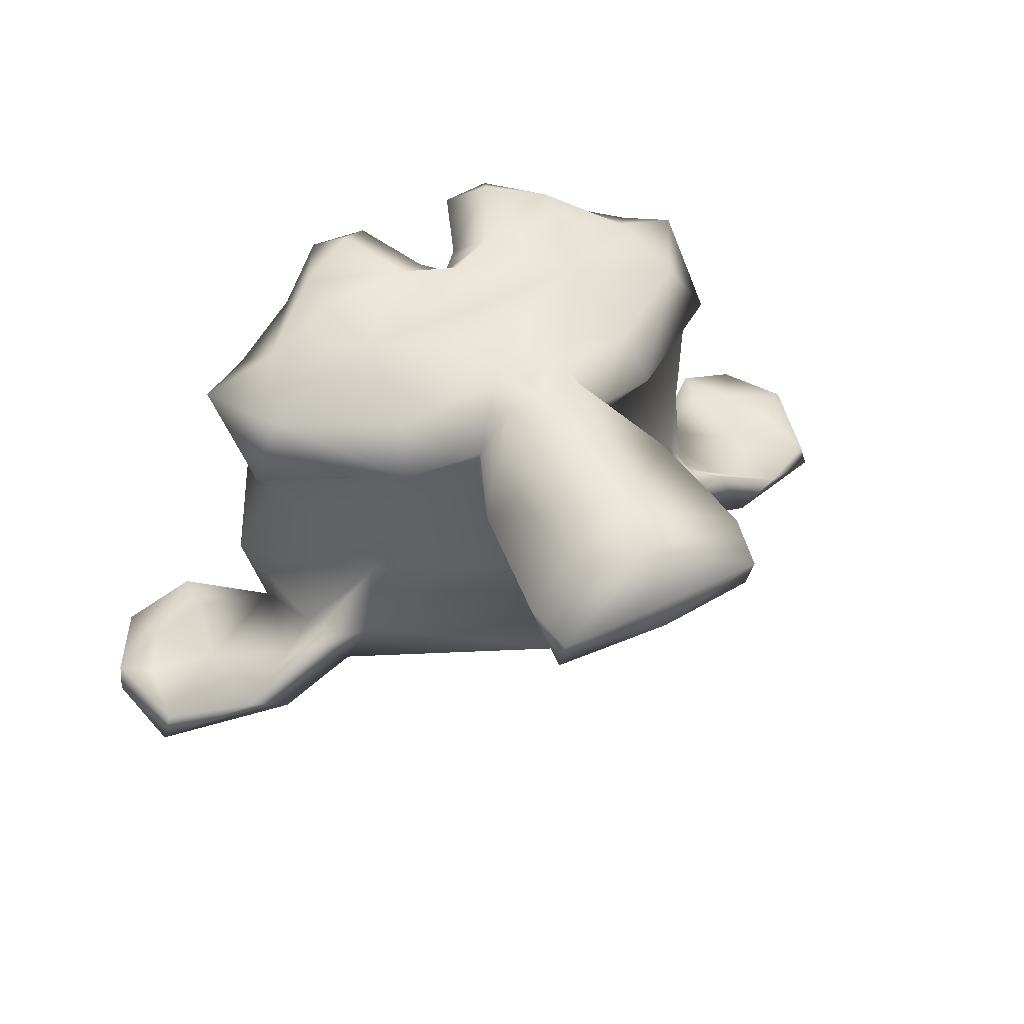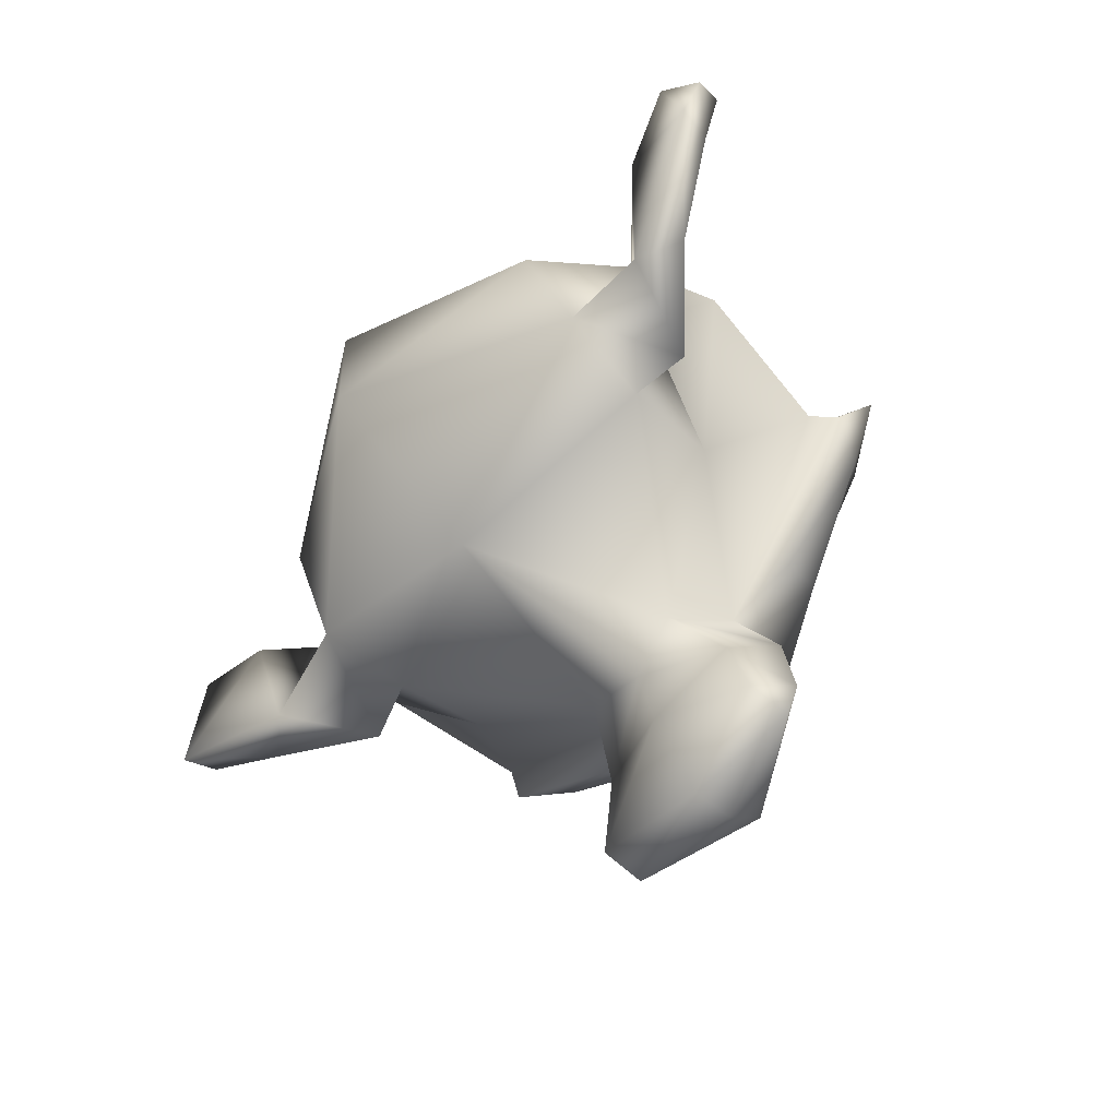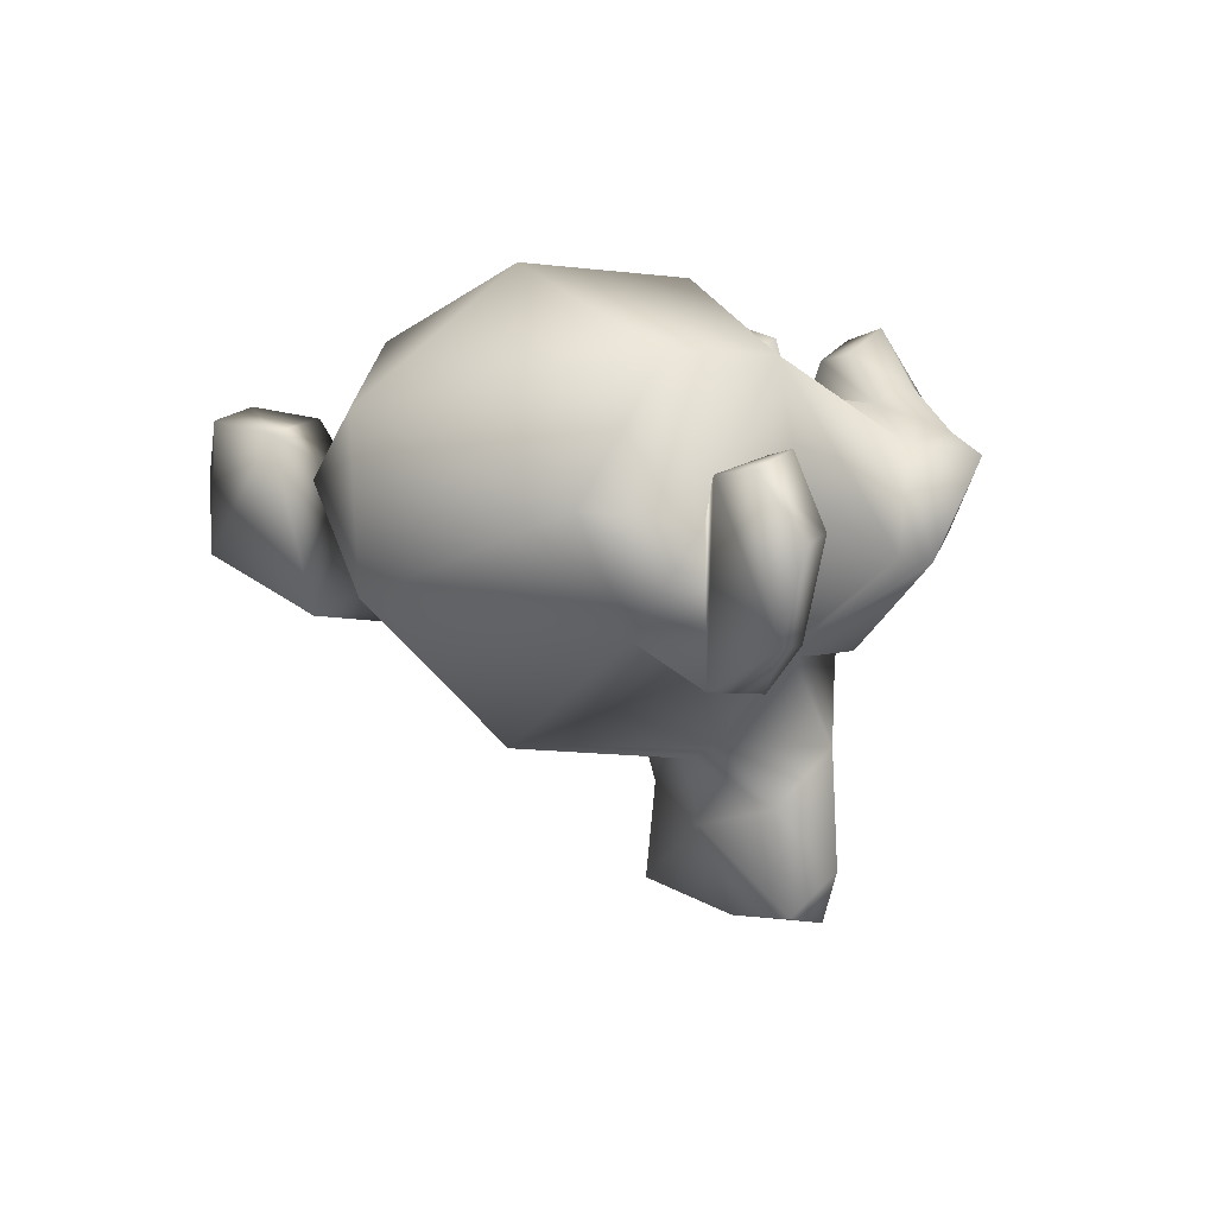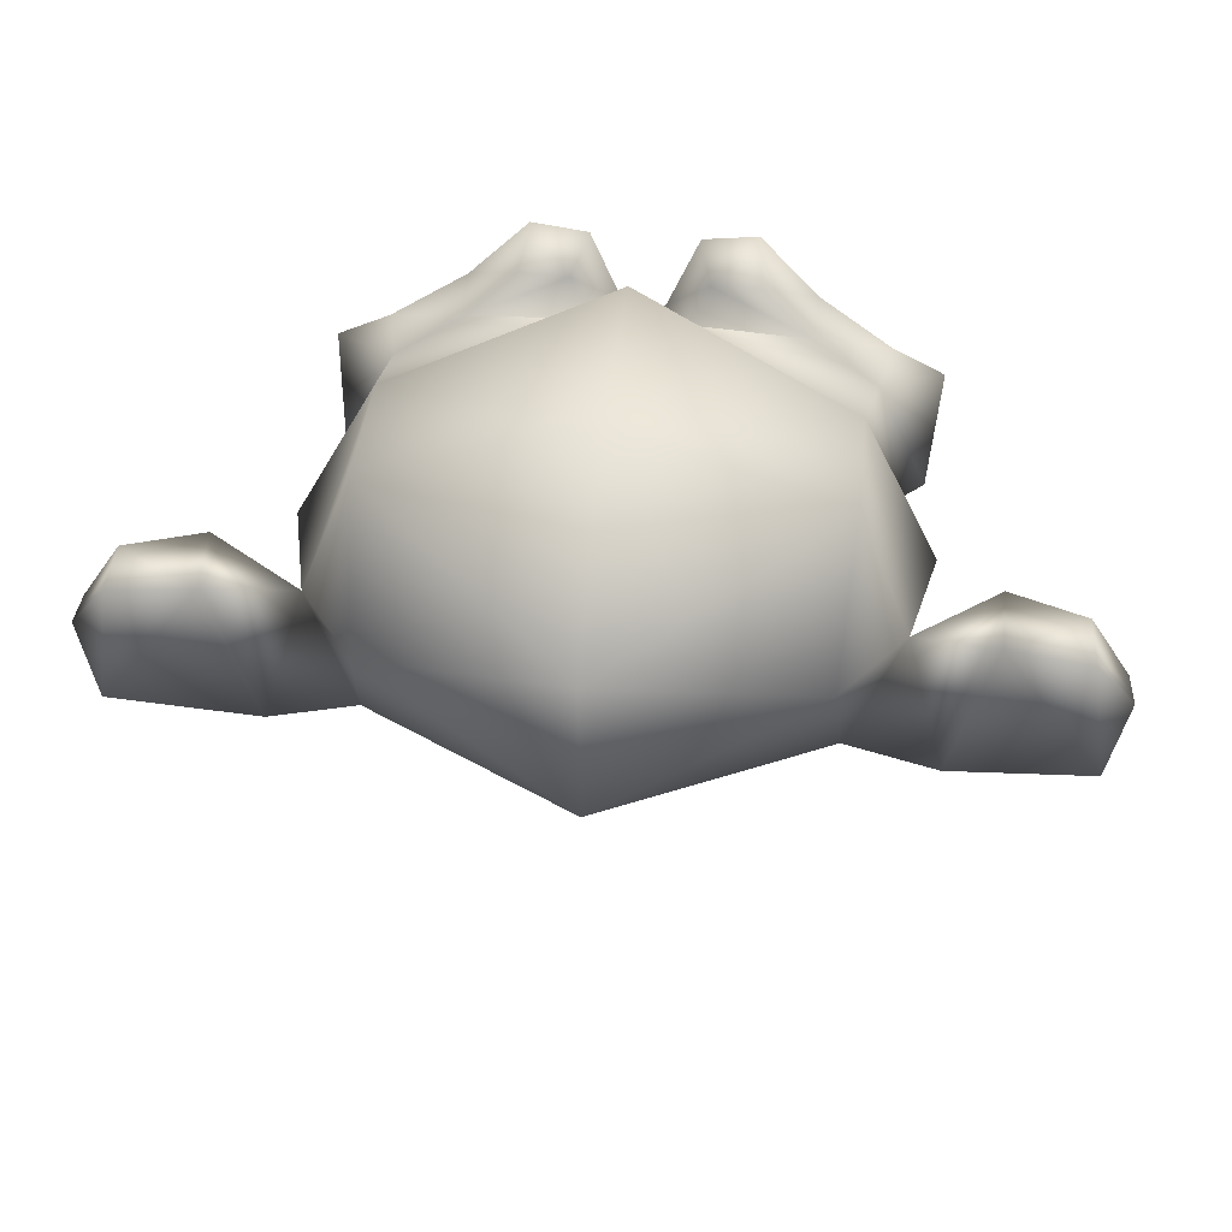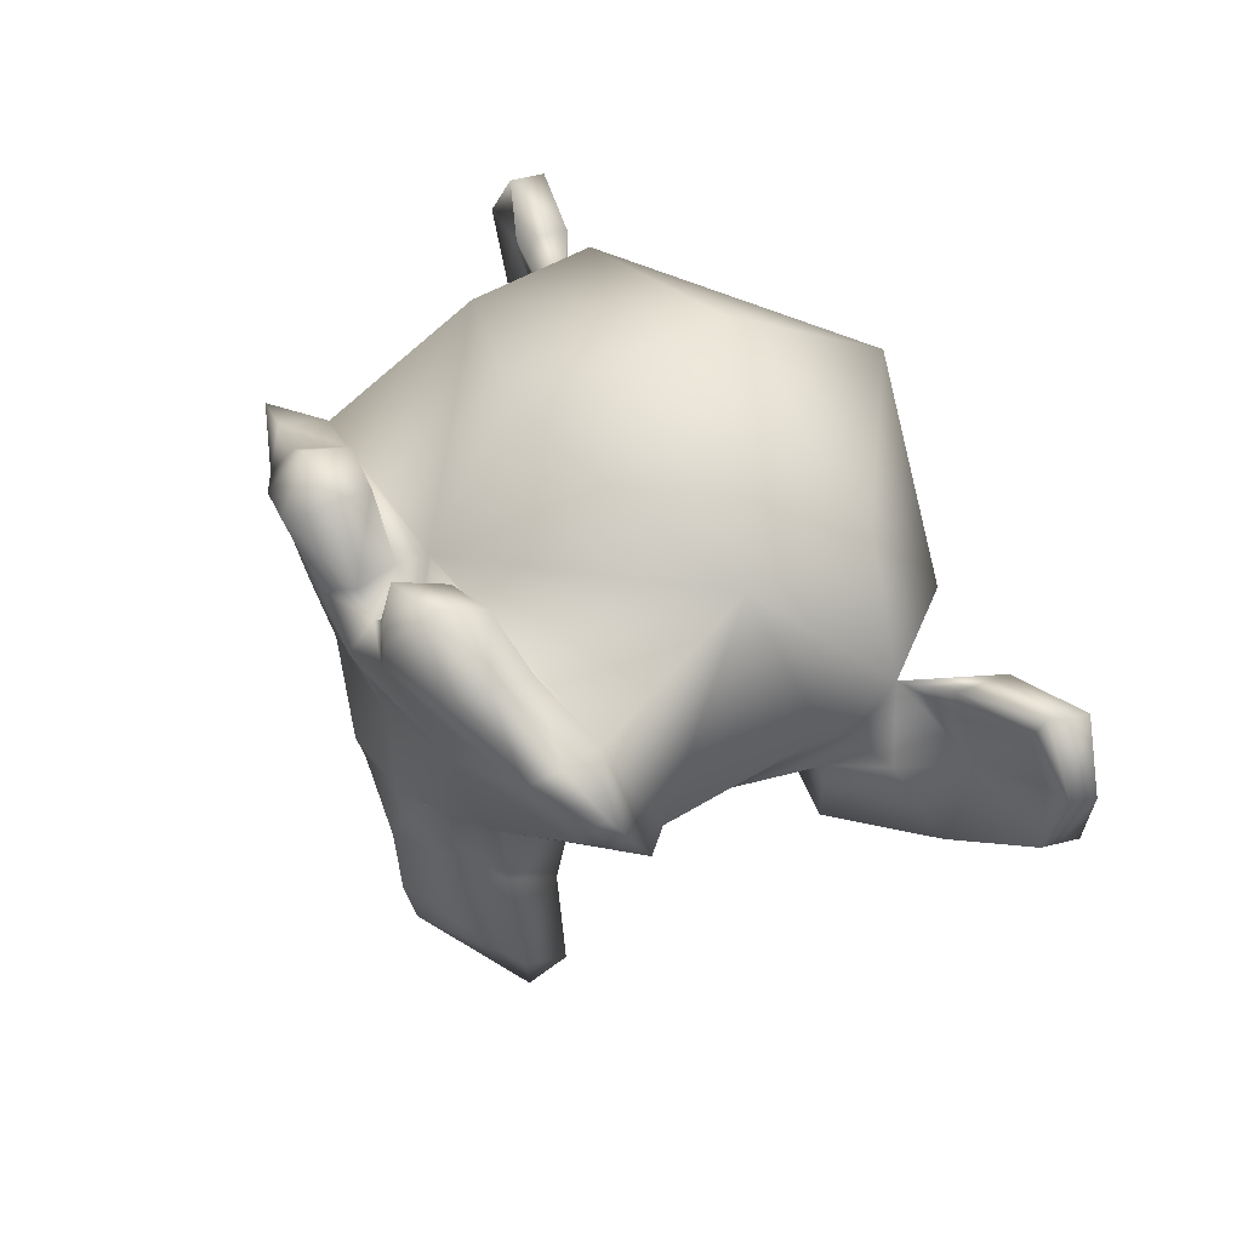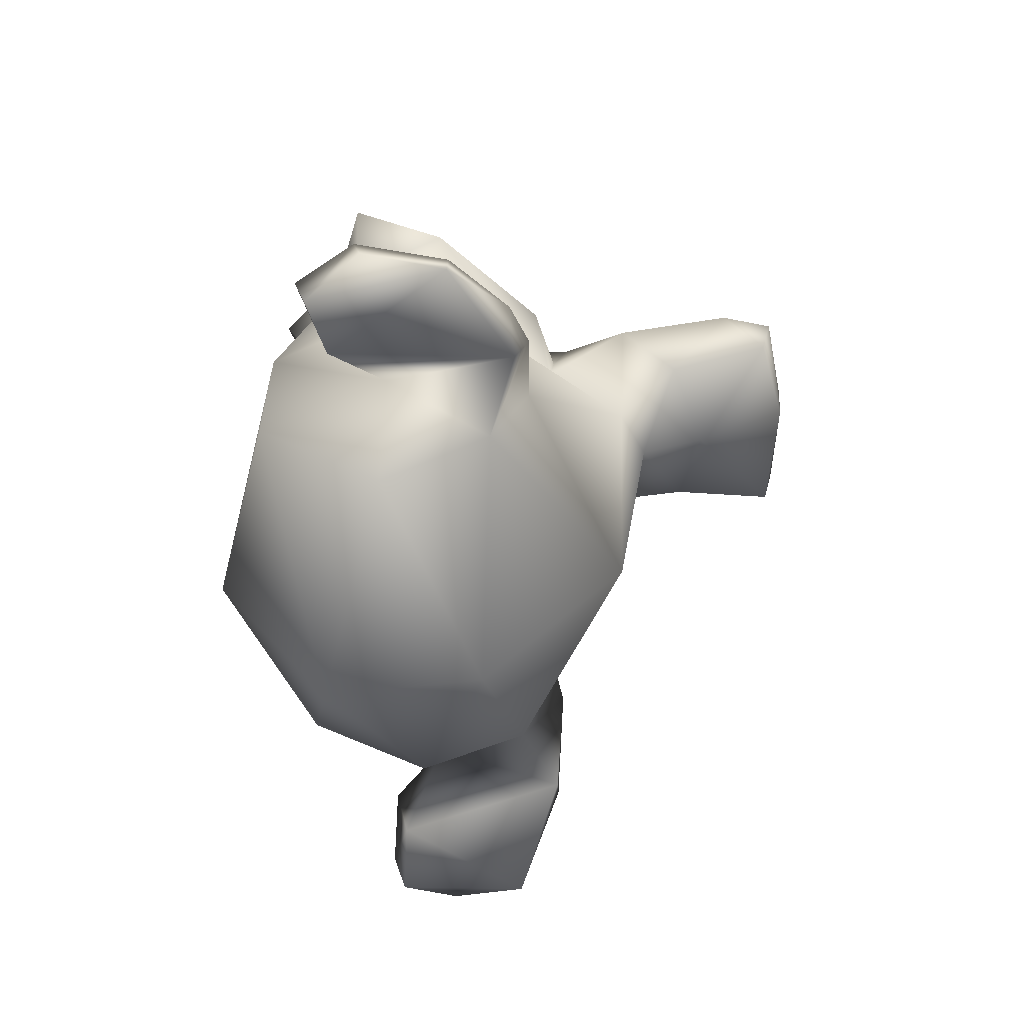
<metadata>
{"format":"obj","ext":"obj","renderer":"f3d","projection":"perspective","resolution":1024,"background":"white","views":[{"elev":49.6,"azim":-28.7,"up":"+Z"},{"elev":-66.0,"azim":-126.5,"up":"+Y"},{"elev":7.3,"azim":-127.9,"up":"+Y"},{"elev":44.5,"azim":-173.8,"up":"+Y"},{"elev":47.7,"azim":56.9,"up":"+Y"},{"elev":-51.3,"azim":-85.2,"up":"+Z"}]}
</metadata>
<code>
v 0.3663 0.2489 0.7414
v -0.3663 0.2489 0.7414
v 0.3984 -0.04688 0.6719
v -0.3984 -0.04688 0.6719
v 0 0.4297 0.7422
v 0 0.3516 0.8203
v 0 -0.7096 0.7344
v 0 0.4062 0.6016
v 0 0.5703 0.5703
v 0 0.9414 -0.3125
v 0 0.5625 -0.8516
v 0 0.07031 -0.8281
v 0 -0.3828 -0.3516
v 0.2031 -0.1875 0.5625
v -0.2031 -0.1875 0.5625
v 0.3125 -0.4375 0.5703
v -0.3125 -0.4375 0.5703
v 0.3594 -0.793 0.5508
v -0.3594 -0.793 0.5508
v 0.3281 -0.9453 0.5234
v -0.3281 -0.9453 0.5234
v 0 -0.9844 0.5781
v 0.4375 -0.1406 0.5312
v -0.4375 -0.1406 0.5312
v 0.8281 0.1484 0.4453
v -0.8281 0.1484 0.4453
v 0.8594 0.4297 0.5938
v -0.8594 0.4297 0.5938
v 0.7109 0.4844 0.625
v -0.7109 0.4844 0.625
v 0.4922 0.6016 0.6875
v -0.4922 0.6016 0.6875
v 0.3203 0.7578 0.7344
v -0.3203 0.7578 0.7344
v 0.1562 0.7188 0.7578
v -0.1562 0.7188 0.7578
v 0.0625 0.4922 0.75
v -0.0625 0.4922 0.75
v 0.1543 0.4355 0.8047
v -0.1543 0.4355 0.8047
v 0.7266 0.2031 0.6016
v -0.7266 0.2031 0.6016
v 0.6445 0.3945 0.6953
v -0.6445 0.3945 0.6953
v 0.4297 0.4375 0.7646
v -0.4297 0.4375 0.7646
v 0 -0.8698 0.6979
v 0 -0.1953 0.75
v 0 -0.1406 0.7422
v 0.1133 -0.125 0.7773
v -0.1133 -0.125 0.7773
v 0.125 -0.2266 0.75
v -0.125 -0.2266 0.75
v 0.4375 0.5469 0.7969
v -0.4375 0.5469 0.7969
v 0.2578 0.6289 0.8438
v -0.2578 0.6289 0.8438
v 0 0.04688 0.7266
v 0 0.2109 0.7656
v 0 -0.4453 0.75
v 0 -0.3281 0.7422
v 0.1094 0.4609 0.6094
v -0.1094 0.4609 0.6094
v 0.1953 0.6641 0.6172
v -0.1953 0.6641 0.6172
v 0.3359 0.6875 0.5938
v -0.3359 0.6875 0.5938
v 0.4844 0.5547 0.5547
v -0.4844 0.5547 0.5547
v 0.6797 0.4531 0.4922
v -0.6797 0.4531 0.4922
v 0.7734 0.1641 0.375
v -0.7734 0.1641 0.375
v 0.2031 -0.1719 0.5
v -0.2031 -0.1719 0.5
v 0 0.8984 0.2891
v 0 -0.4844 0.2812
v 0 -0.9766 0.4609
v 0 -0.6875 0.332
v 0.8594 0.3203 -0.04688
v -0.8594 0.3203 -0.04688
v 0.7969 0.2969 -0.3203
v -0.7969 0.2969 -0.3203
v 0.6172 0.3281 -0.5859
v -0.6172 0.3281 -0.5859
v 0.5703 -0.1094 0.1094
v -0.5703 -0.1094 0.1094
v 0.5938 -0.125 -0.1641
v -0.5938 -0.125 -0.1641
v 0.6406 -0.007813 -0.4297
v -0.6406 -0.007813 -0.4297
v 0.1797 -0.4141 0.2578
v -0.1797 -0.4141 0.2578
v 0.2695 -0.6055 0.3867
v -0.2695 -0.6055 0.3867
v 0.3281 -0.9141 0.3984
v -0.3281 -0.9141 0.3984
v 0.6406 0.7148 -0.3203
v -0.6406 0.7148 -0.3203
v 0.6406 0.7031 0.05469
v -0.6406 0.7031 0.05469
v 1.023 0.4766 -0.3125
v -1.023 0.4766 -0.3125
v 0.7734 -0.1406 -0.125
v -0.7734 -0.1406 -0.125
v 1.039 -0.1016 -0.3281
v -1.039 -0.1016 -0.3281
v 1.281 0.05469 -0.4297
v -1.281 0.05469 -0.4297
v 1.352 0.3203 -0.4219
v -1.352 0.3203 -0.4219
v 1.234 0.5078 -0.4219
v -1.234 0.5078 -0.4219
v 1.023 0.375 -0.3379
v -1.023 0.375 -0.3379
v 1.184 0.3945 -0.4258
v -1.184 0.3945 -0.4258
v 1.256 0.2676 -0.4375
v -1.256 0.2676 -0.4375
v 1.055 0.1875 -0.3828
v -1.055 0.1875 -0.3828
v 0.8477 0.01562 -0.2969
v -0.8477 0.01562 -0.2969
v 0.7402 0.06641 -0.2422
v -0.7402 0.06641 -0.2422
v 0.7188 -0.02344 -0.1719
v -0.7188 -0.02344 -0.1719
v 1.023 0.4375 -0.4844
v -1.023 0.4375 -0.4844
v 1.25 0.4688 -0.5469
v -1.25 0.4688 -0.5469
v 1.367 0.2969 -0.5
v -1.367 0.2969 -0.5
v 1.312 0.05469 -0.5312
v -1.312 0.05469 -0.5312
v 0.9141 -0.1055 -0.4102
v -0.9141 -0.1055 -0.4102
f 27 29 43
f 44 30 28
f 33 35 56
f 57 36 34
f 3 58 50
f 51 58 4
f 8 62 9
f 9 63 8
f 86 88 126
f 127 89 87
f 86 126 124
f 125 127 87
f 106 104 136
f 137 105 107
f 130 132 134
f 135 133 131
f 82 102 128
f 129 103 83
f 48 61 52
f 53 61 48
f 50 49 48
f 48 49 51
f 50 48 52
f 53 48 51
f 92 88 86
f 87 89 93
f 72 80 100
f 101 81 73
f 72 100 70
f 71 101 73
f 118 116 120
f 121 117 119
f 116 114 120
f 121 115 117
f 92 86 74
f 75 87 93
f 88 90 104
f 105 91 89
f 90 136 104
f 105 137 91
f 82 128 136
f 137 129 83
f 82 136 90
f 91 137 83
f 128 130 134
f 135 131 129
f 128 134 136
f 137 135 129
f 102 112 128
f 129 113 103
f 112 130 128
f 129 131 113
f 112 110 130
f 131 111 113
f 110 132 130
f 131 133 111
f 110 108 132
f 133 109 111
f 108 134 132
f 133 135 109
f 108 106 134
f 135 107 109
f 106 136 134
f 135 137 107
f 122 120 82
f 83 121 123
f 122 82 124
f 125 83 123
f 82 120 114
f 115 121 83
f 80 86 124
f 125 87 81
f 80 124 82
f 83 125 81
f 124 126 122
f 123 127 125
f 82 114 102
f 103 115 83
f 88 104 126
f 127 105 89
f 104 122 126
f 127 123 105
f 106 120 122
f 123 121 107
f 106 122 104
f 105 123 107
f 108 120 106
f 107 121 109
f 110 118 108
f 109 119 111
f 118 120 108
f 109 121 119
f 112 116 110
f 111 117 113
f 116 118 110
f 111 119 117
f 102 114 116
f 117 115 103
f 102 116 112
f 113 117 103
f 82 90 84
f 85 91 83
f 80 82 100
f 101 83 81
f 62 68 9
f 9 69 63
f 68 70 9
f 9 71 69
f 62 64 68
f 69 65 63
f 64 66 68
f 69 67 65
f 9 70 100
f 101 71 9
f 9 100 76
f 76 101 9
f 82 84 98
f 99 85 83
f 82 98 100
f 101 99 83
f 10 98 11
f 11 99 10
f 98 84 11
f 11 85 99
f 76 100 10
f 10 101 76
f 100 98 10
f 10 99 101
f 11 84 12
f 12 85 11
f 84 90 12
f 12 91 85
f 72 74 86
f 87 75 73
f 72 86 80
f 81 87 73
f 13 88 92
f 93 89 13
f 13 92 77
f 77 93 13
f 12 90 13
f 13 91 12
f 90 88 13
f 13 89 91
f 14 74 23
f 24 75 15
f 16 92 74
f 75 93 17
f 16 74 14
f 15 75 17
f 16 18 94
f 95 19 17
f 16 94 92
f 93 95 17
f 18 20 96
f 97 21 19
f 18 96 94
f 95 97 19
f 20 22 78
f 78 22 21
f 20 78 96
f 97 78 21
f 78 79 96
f 97 79 78
f 79 94 96
f 97 95 79
f 79 77 94
f 95 77 79
f 77 92 94
f 95 93 77
f 25 23 74
f 75 24 26
f 25 74 72
f 73 75 26
f 27 25 70
f 71 26 28
f 25 72 70
f 71 73 26
f 29 27 70
f 71 28 30
f 31 29 68
f 69 30 32
f 29 70 68
f 69 71 30
f 33 31 66
f 67 32 34
f 31 68 66
f 67 69 32
f 35 33 64
f 65 34 36
f 33 66 64
f 65 67 34
f 37 35 64
f 65 36 38
f 37 64 62
f 63 65 38
f 5 37 62
f 63 38 5
f 5 62 8
f 8 63 5
f 39 1 45
f 2 40 46
f 45 1 43
f 2 46 44
f 43 1 41
f 2 44 42
f 41 1 3
f 2 42 4
f 52 60 16
f 17 60 53
f 52 16 14
f 15 17 53
f 52 14 50
f 51 15 53
f 49 50 58
f 58 51 49
f 52 61 60
f 60 61 53
f 16 60 7
f 7 60 17
f 16 7 18
f 19 7 17
f 7 47 18
f 19 47 7
f 47 20 18
f 19 21 47
f 47 22 20
f 21 22 47
f 3 1 58
f 2 4 58
f 58 1 59
f 59 2 58
f 6 1 39
f 2 6 40
f 59 1 6
f 2 59 6
f 43 54 45
f 46 55 44
f 45 54 39
f 40 55 46
f 54 56 39
f 40 57 55
f 37 5 39
f 40 5 38
f 5 6 39
f 40 6 5
f 35 37 56
f 57 38 36
f 37 39 56
f 57 40 38
f 31 33 54
f 55 34 32
f 33 56 54
f 55 57 34
f 29 31 43
f 44 32 30
f 31 54 43
f 44 55 32
f 25 27 41
f 42 28 26
f 27 43 41
f 42 44 28
f 23 25 41
f 42 26 24
f 23 41 3
f 4 42 24
f 14 23 3
f 4 24 15
f 14 3 50
f 51 4 15

</code>
